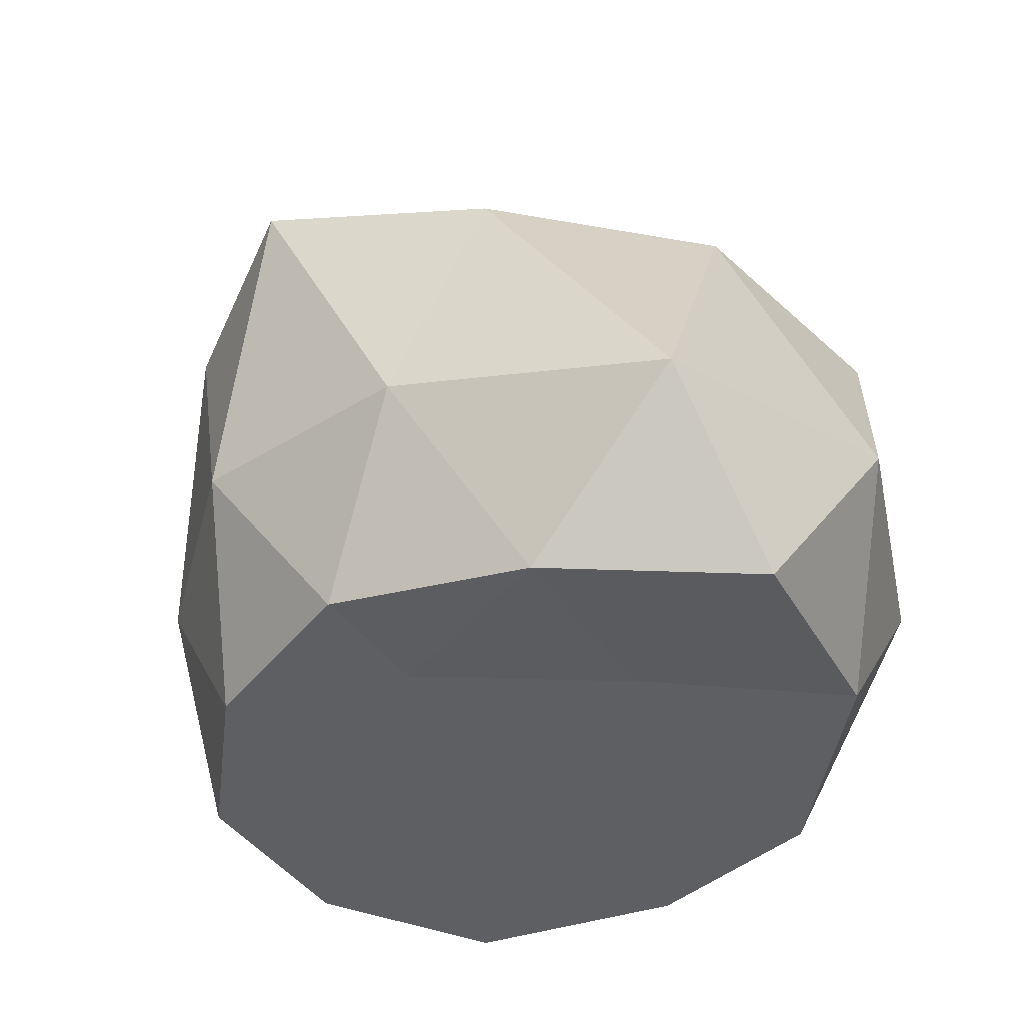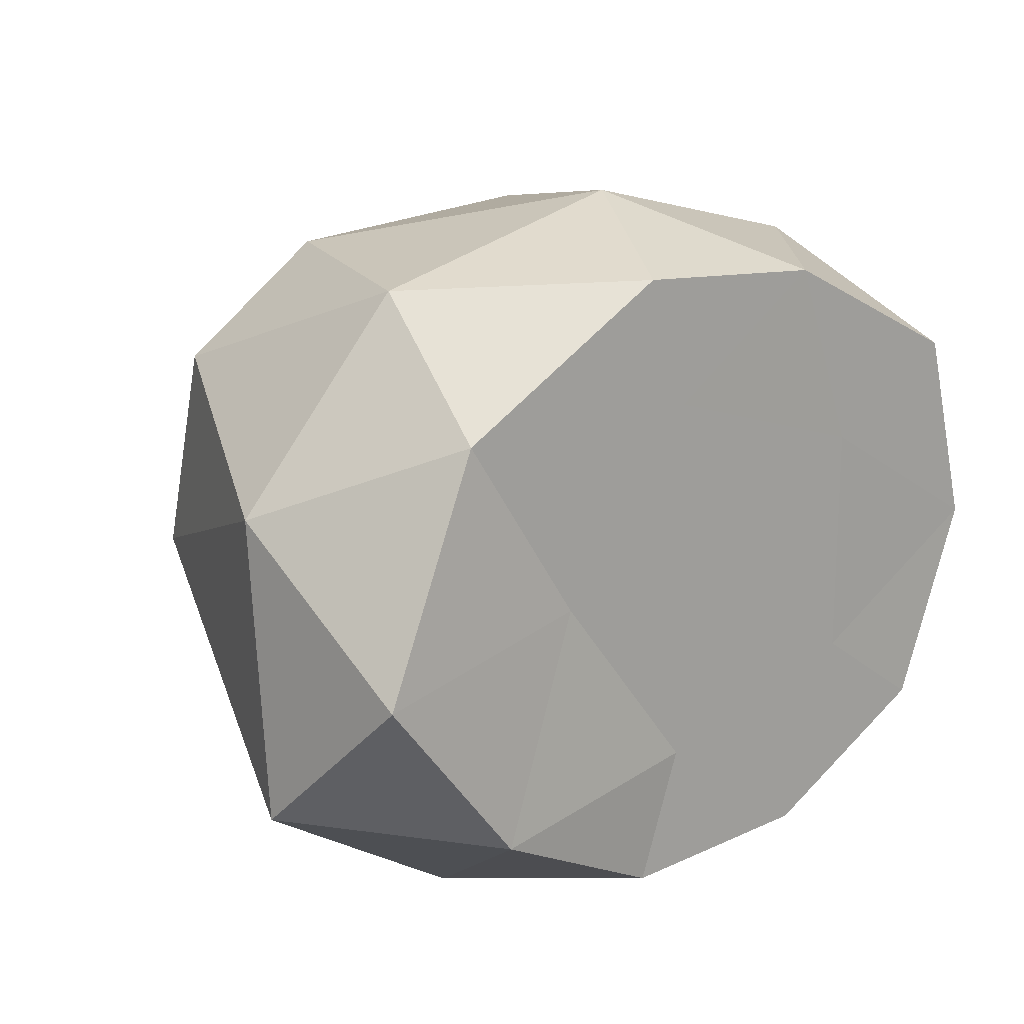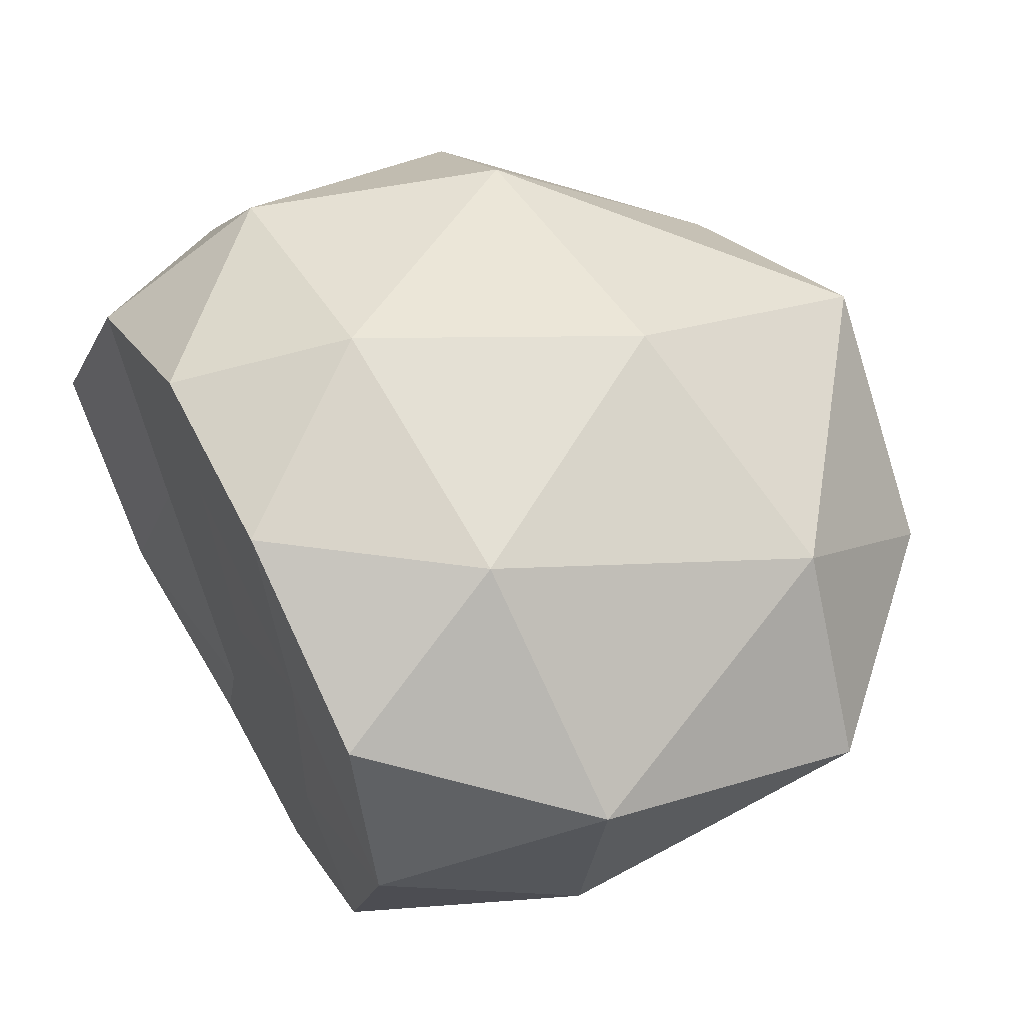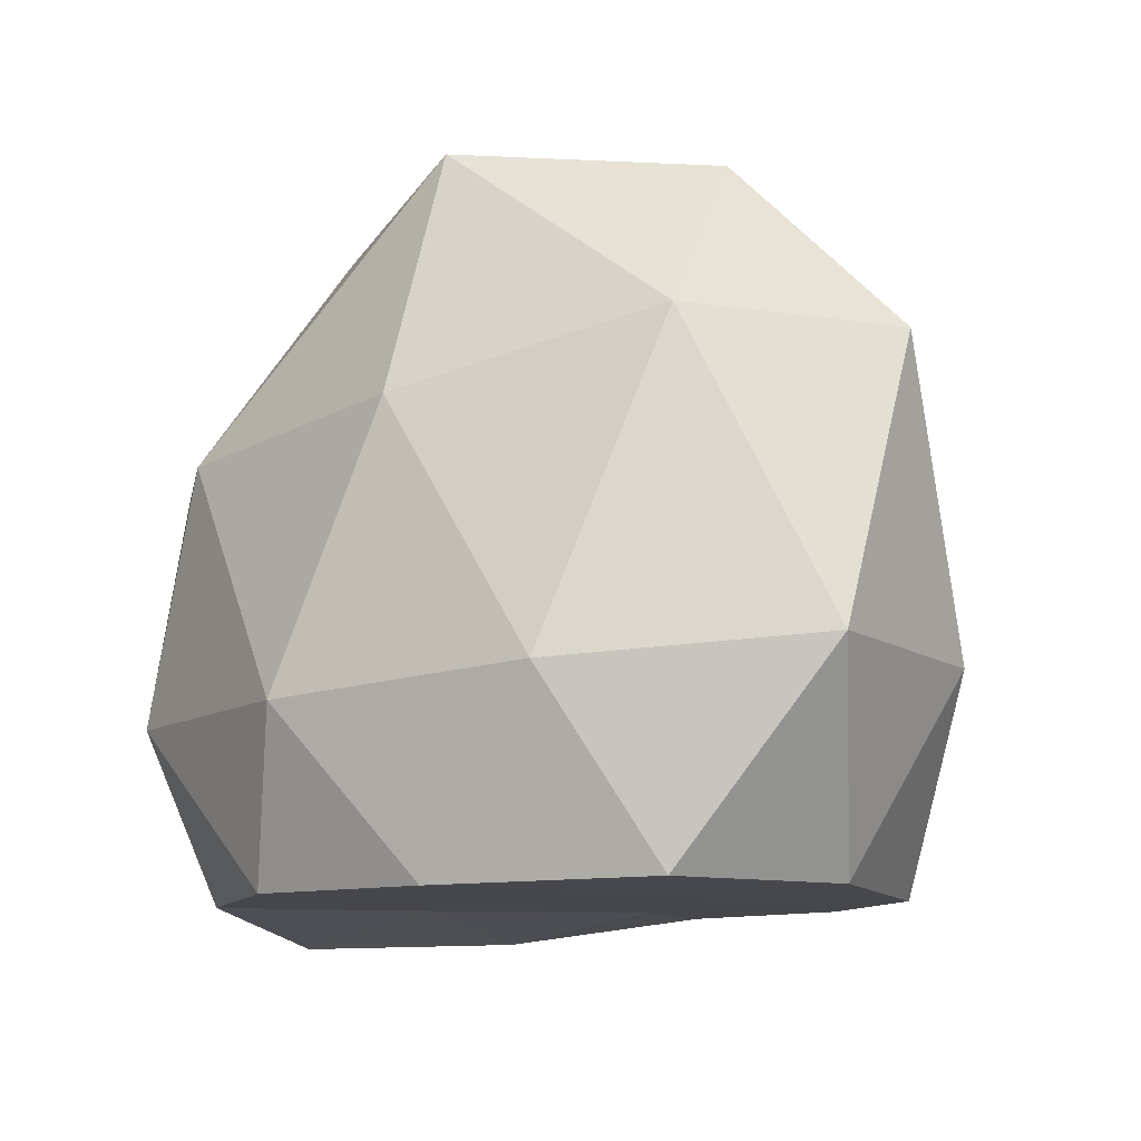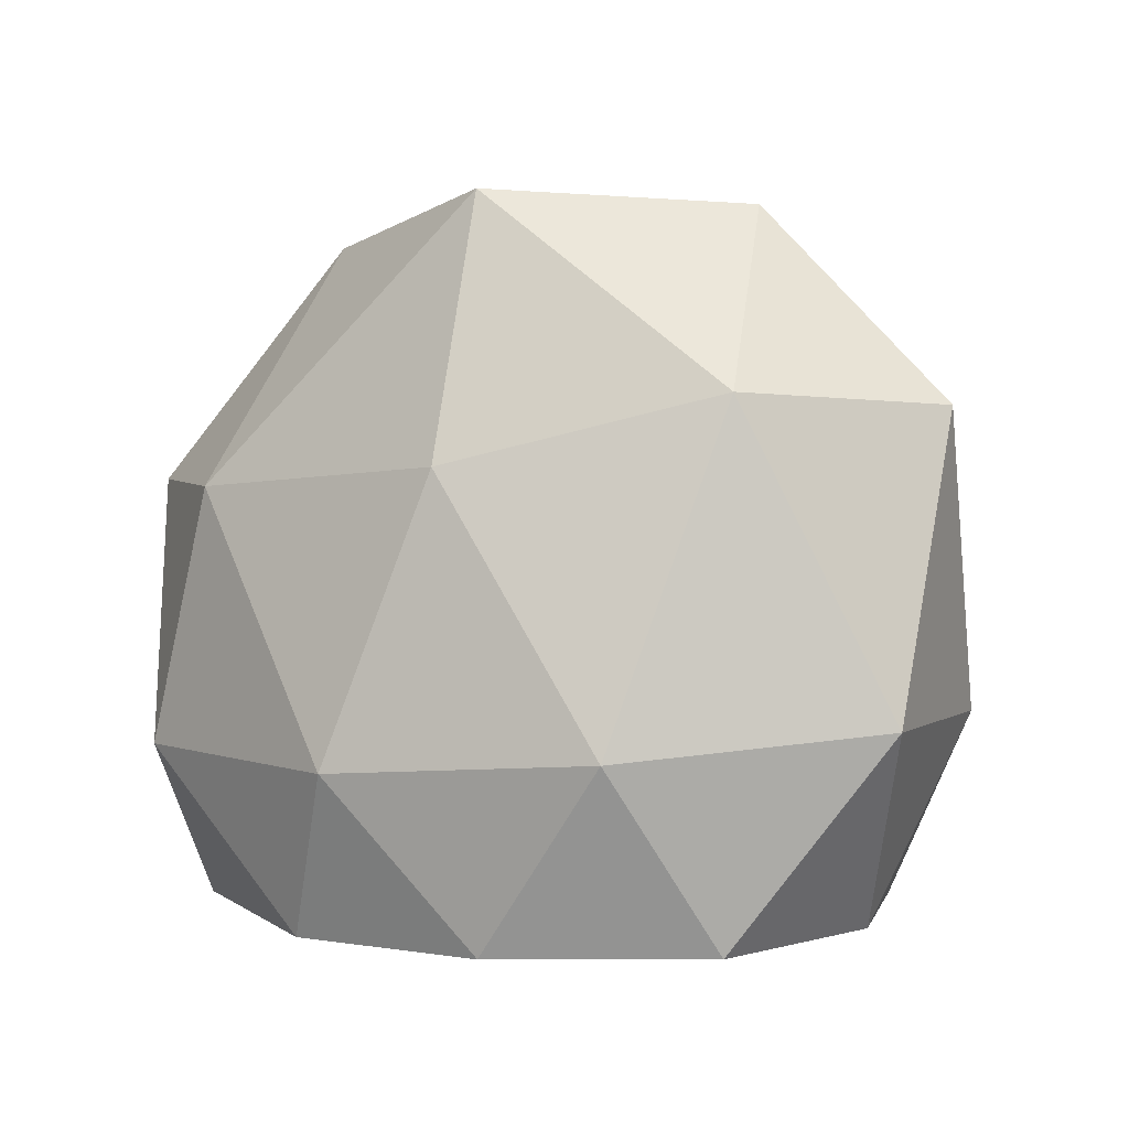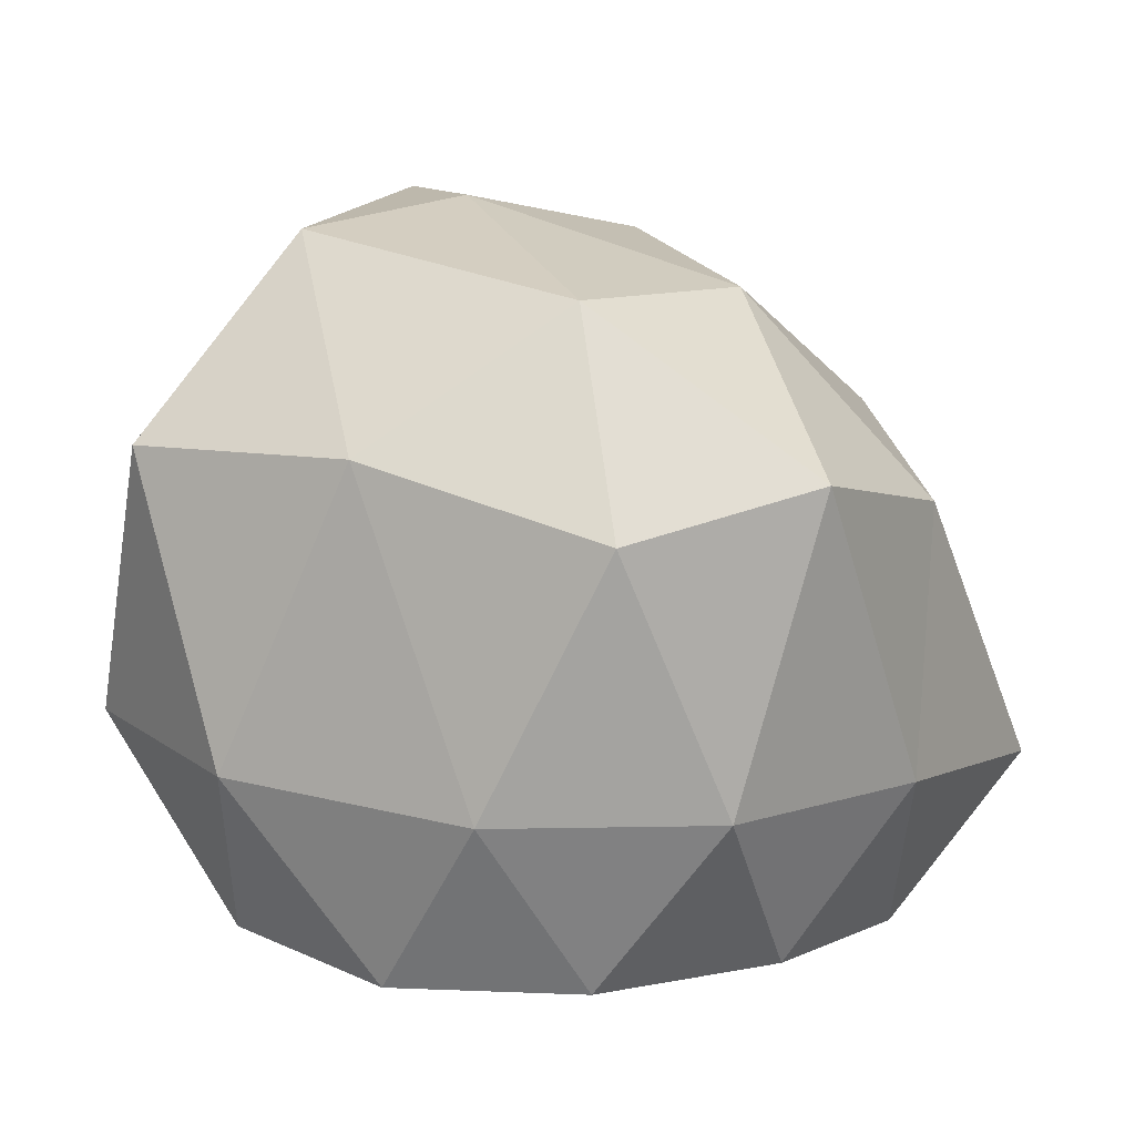
<metadata>
{"format":"obj","ext":"obj","renderer":"f3d","projection":"perspective","resolution":1024,"background":"white","views":[{"elev":-41.2,"azim":-128.9,"up":"+Y"},{"elev":17.6,"azim":-36.8,"up":"+Z"},{"elev":55.0,"azim":63.0,"up":"+Z"},{"elev":-10.3,"azim":42.9,"up":"+Y"},{"elev":4.0,"azim":33.4,"up":"+Y"},{"elev":14.8,"azim":153.3,"up":"+Y"}]}
</metadata>
<code>
o caillou1_Icosphere
v -0.1127 -0.9756 0.08389
v 0.5585 -0.9646 0.5254
v -0.3448 -0.9756 0.7982
v -1.091 -1.049 -0.009708
v -0.3448 -0.9756 -0.6304
v 0.495 -0.9756 -0.3576
v 0.02026 0.04348 0.7982
v -0.9421 -0.009762 0.5254
v -0.7699 0.007259 -0.5404
v 0.1291 0.04796 -0.7389
v 0.8588 0.1691 0.0967
v -0.03023 0.6322 0.3122
v -0.2491 -0.9756 0.5038
v 0.2483 -0.975 0.3434
v 0.1081 -0.9756 0.7633
v 0.6636 -0.9649 0.08389
v 0.2445 -0.9756 -0.1756
v -0.5656 -0.9756 0.08389
v -0.8338 -0.9756 0.5038
v -0.2491 -0.9756 -0.336
v -0.7737 -1.034 -0.4112
v 0.1081 -0.9756 -0.5955
v 0.8712 -0.4931 0.3477
v 0.7859 -0.5075 -0.1711
v -0.1811 -0.5924 0.9236
v 0.4107 -0.5473 0.7633
v -1.154 -0.5824 0.305
v -0.7786 -0.5924 0.7633
v -0.6353 -0.5767 -0.7031
v -1.177 -0.6923 -0.3551
v 0.3809 -0.5524 -0.5955
v -0.106 -0.5525 -0.8166
v 0.566 0.1974 0.5081
v -0.6219 -0.01157 0.7633
v -0.9516 0.1193 0.04008
v -0.3057 0.1532 -0.8448
v 0.5346 0.1896 -0.3319
v -0.01462 0.6246 0.5871
v 0.4336 0.5981 0.1684
v -0.5186 0.5192 0.3979
v -0.4441 0.4652 -0.2347
v 0.04434 0.4939 -0.409
f 1 14 13
f 2 14 16
f 1 13 18
f 1 18 20
f 1 20 17
f 2 16 23
f 3 15 25
f 4 19 27
f 5 21 29
f 6 22 31
f 2 23 26
f 3 25 28
f 4 27 30
f 5 29 32
f 6 31 24
f 7 33 38
f 8 34 40
f 9 35 41
f 10 36 42
f 11 37 39
f 13 15 3
f 13 14 15
f 14 2 15
f 16 17 6
f 16 14 17
f 14 1 17
f 18 19 4
f 18 13 19
f 13 3 19
f 20 21 5
f 20 18 21
f 18 4 21
f 17 22 6
f 17 20 22
f 20 5 22
f 23 24 11
f 23 16 24
f 16 6 24
f 25 26 7
f 25 15 26
f 15 2 26
f 27 28 8
f 27 19 28
f 19 3 28
f 29 30 9
f 29 21 30
f 21 4 30
f 31 32 10
f 31 22 32
f 22 5 32
f 26 33 7
f 26 23 33
f 23 11 33
f 28 34 8
f 28 25 34
f 25 7 34
f 30 35 9
f 30 27 35
f 27 8 35
f 32 36 10
f 32 29 36
f 29 9 36
f 24 37 11
f 24 31 37
f 31 10 37
f 38 39 12
f 38 33 39
f 33 11 39
f 40 38 12
f 40 34 38
f 34 7 38
f 41 40 12
f 41 35 40
f 35 8 40
f 42 41 12
f 42 36 41
f 36 9 41
f 39 42 12
f 39 37 42
f 37 10 42

</code>
